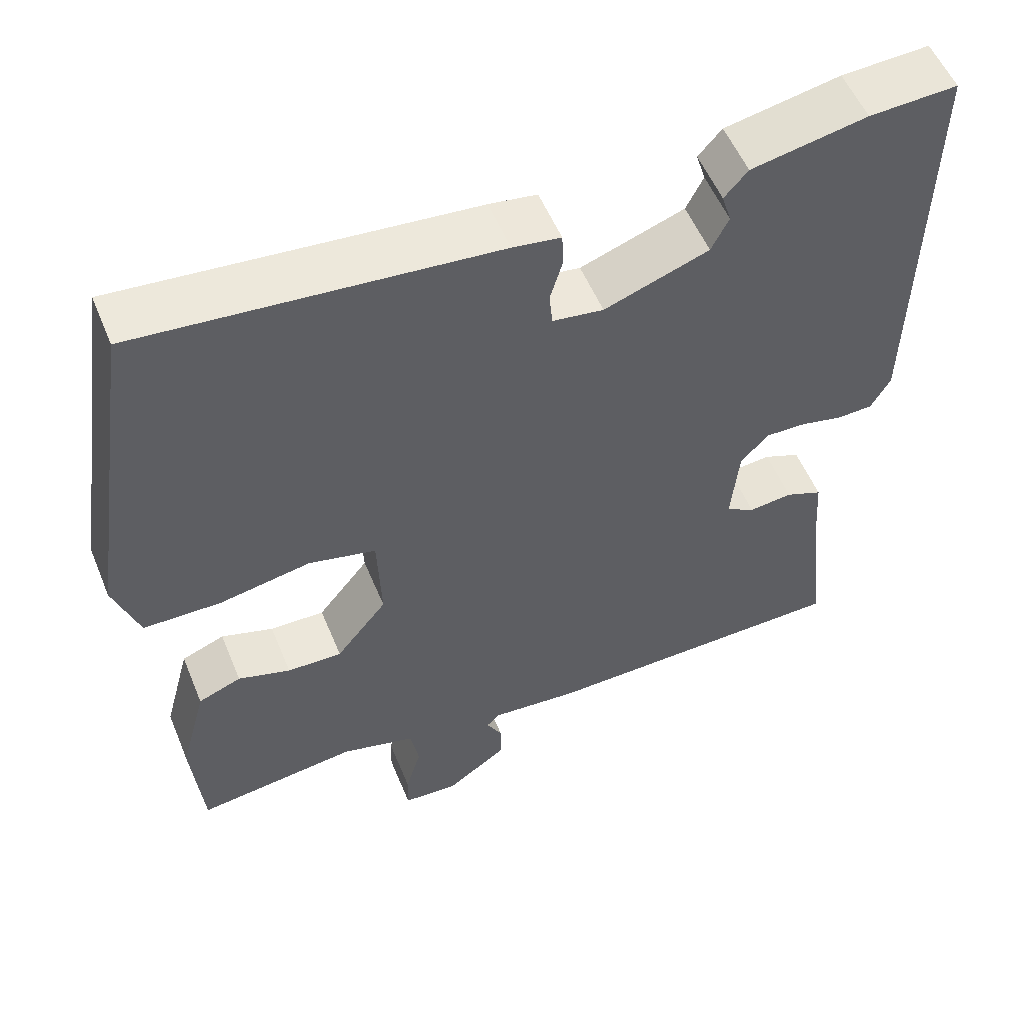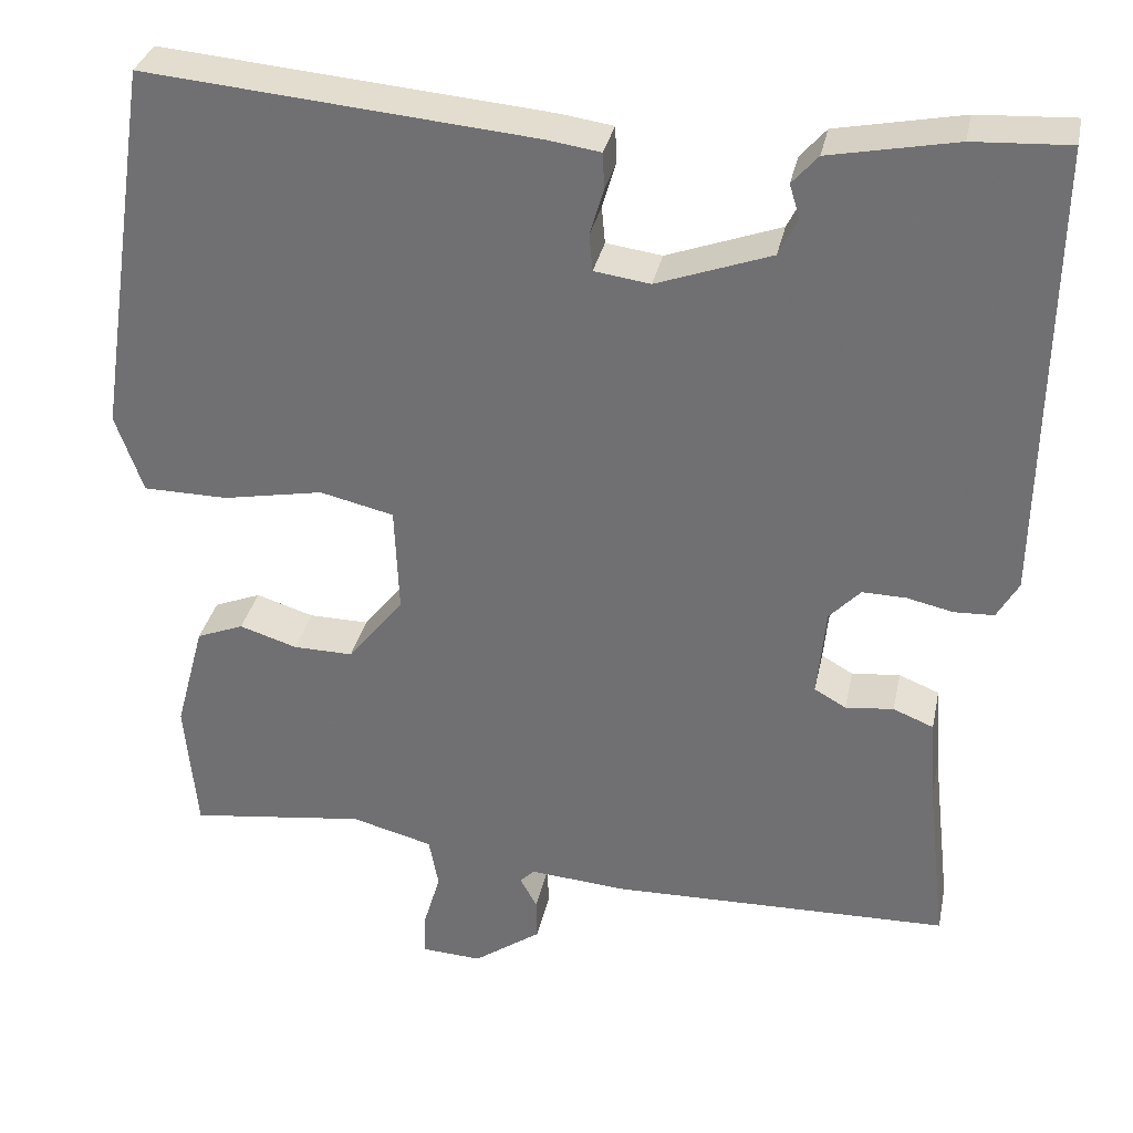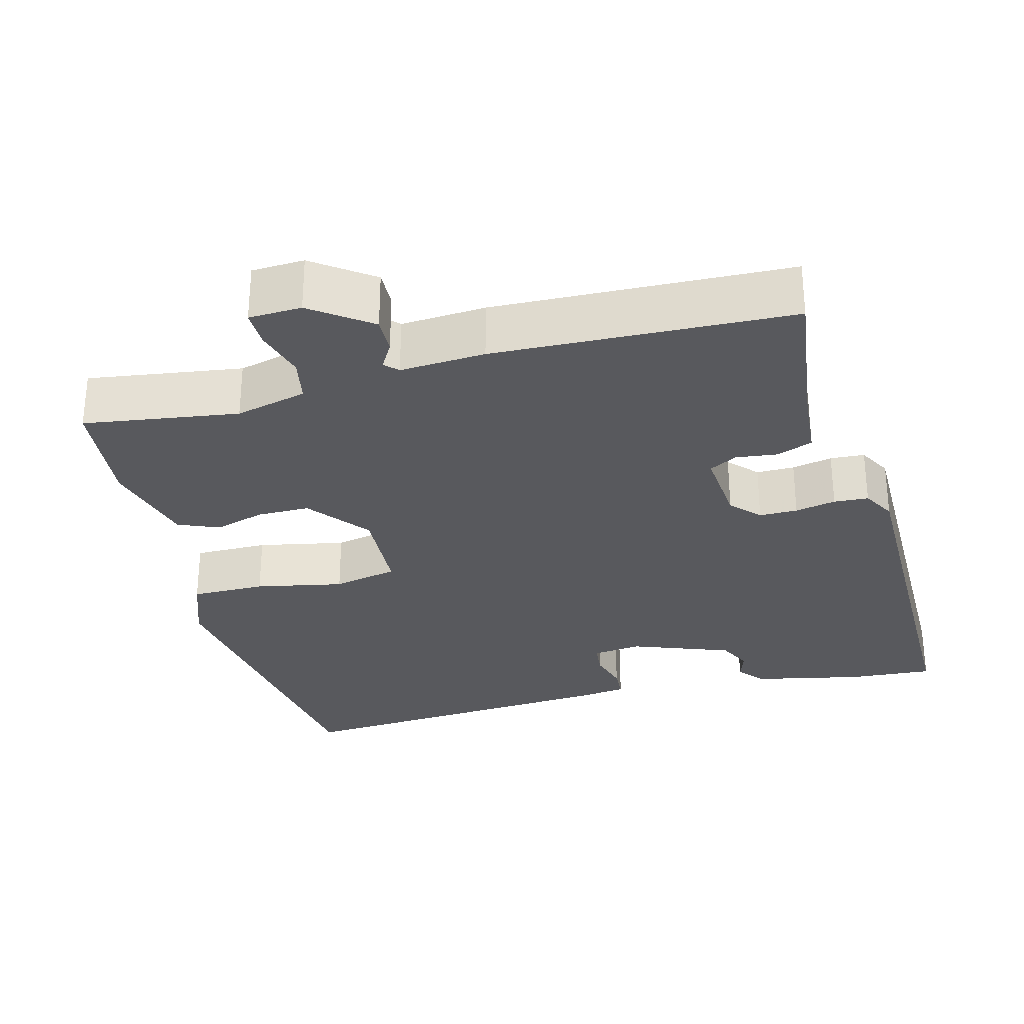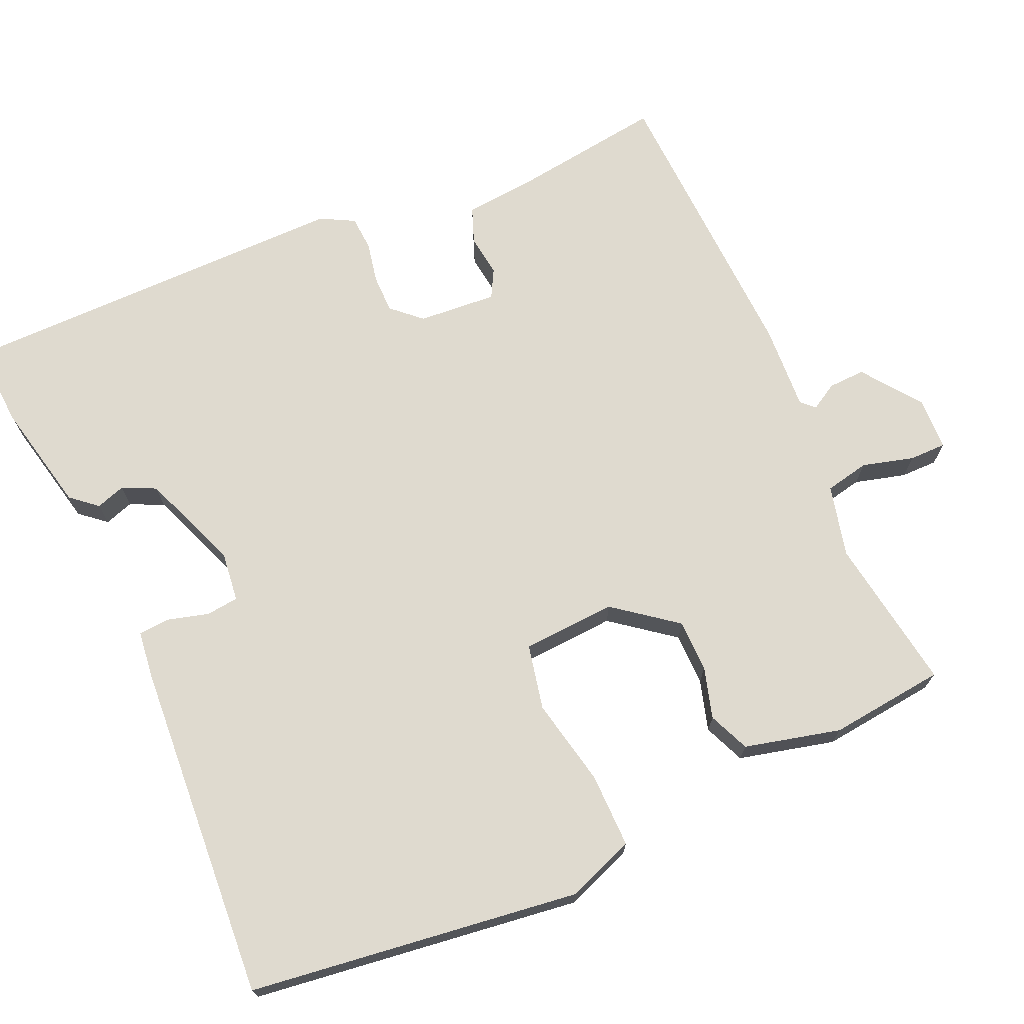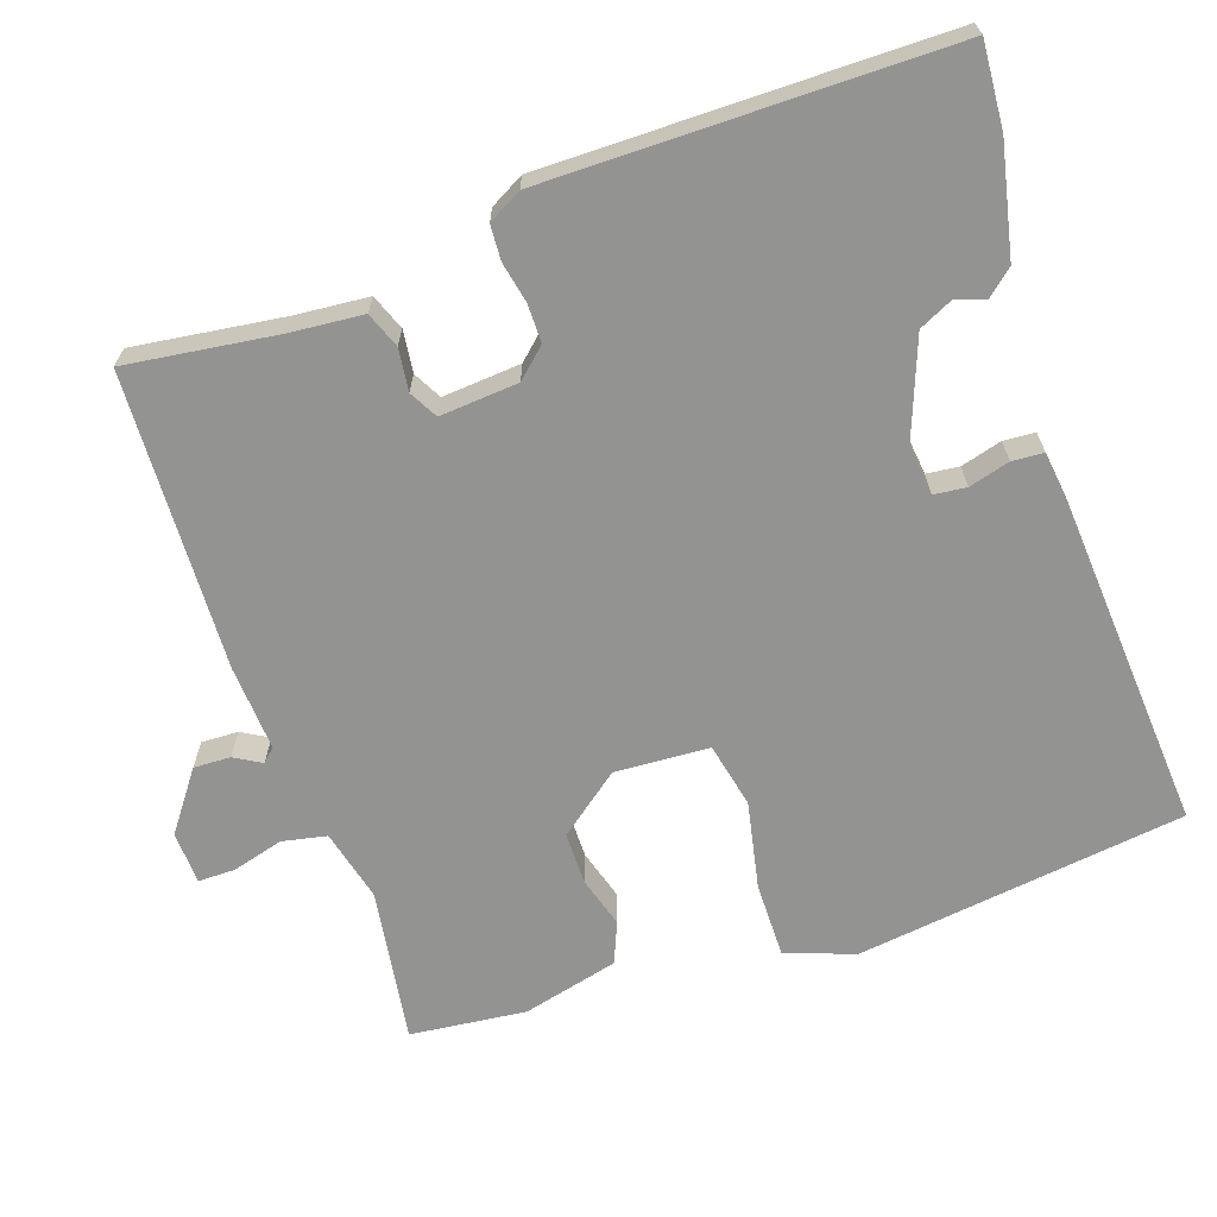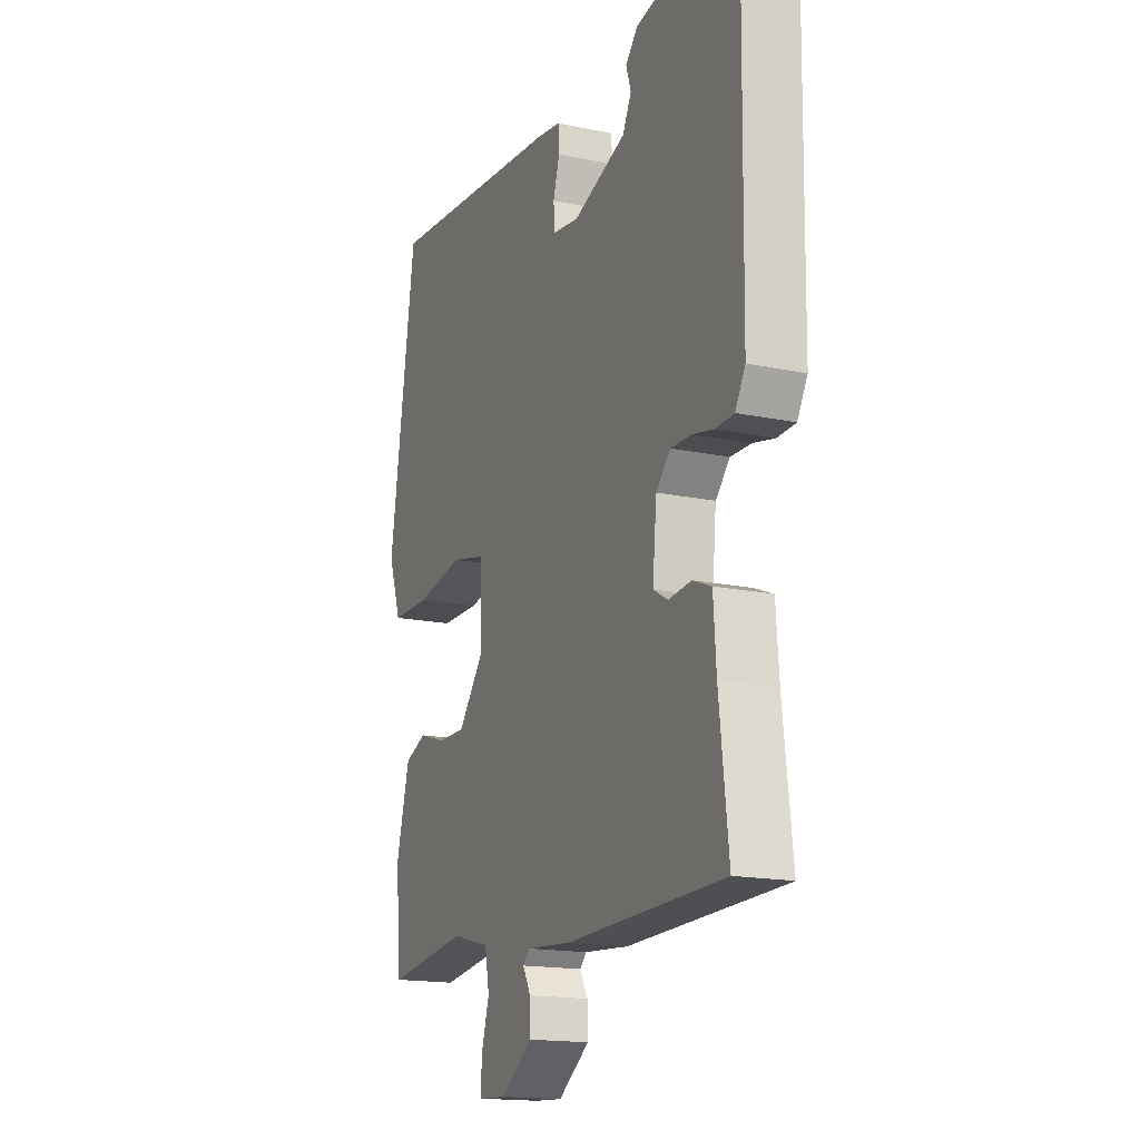
<metadata>
{"format":"obj","ext":"obj","renderer":"f3d","projection":"perspective","resolution":1024,"background":"white","views":[{"elev":54.5,"azim":157.8,"up":"+Z"},{"elev":33.0,"azim":-168.3,"up":"+Z"},{"elev":-29.8,"azim":-166.0,"up":"+Y"},{"elev":70.8,"azim":64.9,"up":"+Y"},{"elev":-66.6,"azim":-72.1,"up":"+Y"},{"elev":-16.6,"azim":-113.2,"up":"+Z"}]}
</metadata>
<code>
v -0.474 0.07 -0.511
v -0.451 0.07 -0.313
v -0.444 0.07 -0.214
v -0.397 0.07 -0.195
v -0.341 0.07 -0.201
v -0.304 0.07 -0.18
v -0.314 0.07 -0.076
v -0.35 0.07 -0.038
v -0.401 0.07 -0.039
v -0.455 0.07 -0.051
v -0.501 0.07 -0.049
v -0.526 0.07 -0.005
v -0.534 0.07 0.526
v -0.422 0.07 0.52
v -0.275 0.07 0.491
v -0.245 0.07 0.457
v -0.257 0.07 0.418
v -0.235 0.07 0.374
v -0.102 0.07 0.326
v -0.037 0.07 0.335
v -0.033 0.07 0.378
v -0.049 0.07 0.432
v -0.047 0.07 0.474
v 0.014 0.07 0.483
v 0.466 0.07 0.523
v 0.532 0.07 0.086
v 0.5 0.07 -0.005
v 0.401 0.07 -0.006
v 0.284 0.07 0.016
v 0.198 0.07 -0.004
v 0.193 0.07 -0.129
v 0.258 0.07 -0.21
v 0.328 0.07 -0.209
v 0.395 0.07 -0.188
v 0.45 0.07 -0.21
v 0.484 0.07 -0.337
v 0.47 0.07 -0.491
v 0.264 0.07 -0.464
v 0.169 0.07 -0.489
v 0.158 0.07 -0.548
v 0.178 0.07 -0.616
v 0.179 0.07 -0.665
v 0.109 0.07 -0.669
v 0.03 0.07 -0.613
v 0.031 0.07 -0.564
v 0.051 0.07 -0.528
v 0.034 0.07 -0.511
v -0.079 0.07 -0.52
v -0.474 0 -0.511
v -0.451 0 -0.313
v -0.444 0 -0.214
v -0.397 0 -0.195
v -0.341 0 -0.201
v -0.304 0 -0.18
v -0.314 0 -0.076
v -0.35 0 -0.038
v -0.401 0 -0.039
v -0.455 0 -0.051
v -0.501 0 -0.049
v -0.526 0 -0.005
v -0.534 0 0.526
v -0.422 0 0.52
v -0.275 0 0.491
v -0.245 0 0.457
v -0.257 0 0.418
v -0.235 0 0.374
v -0.102 0 0.326
v -0.037 0 0.335
v -0.033 0 0.378
v -0.049 0 0.432
v -0.047 0 0.474
v 0.014 0 0.483
v 0.466 0 0.523
v 0.532 0 0.086
v 0.5 0 -0.005
v 0.401 0 -0.006
v 0.284 0 0.016
v 0.198 0 -0.004
v 0.193 0 -0.129
v 0.258 0 -0.21
v 0.328 0 -0.209
v 0.395 0 -0.188
v 0.45 0 -0.21
v 0.484 0 -0.337
v 0.47 0 -0.491
v 0.264 0 -0.464
v 0.169 0 -0.489
v 0.158 0 -0.548
v 0.178 0 -0.616
v 0.179 0 -0.665
v 0.109 0 -0.669
v 0.03 0 -0.613
v 0.031 0 -0.564
v 0.051 0 -0.528
v 0.034 0 -0.511
v -0.079 0 -0.52
f 47 48 1 2
f 44 45 46
f 43 44 46
f 42 43 46
f 41 42 46
f 40 41 46
f 39 40 46 47
f 3 4 5
f 2 3 5
f 47 2 5
f 39 47 5
f 38 39 5
f 36 37 38
f 35 36 38
f 34 35 38
f 33 34 38
f 32 33 38
f 38 5 6
f 32 38 6
f 31 32 6
f 27 28 29
f 26 27 29
f 25 26 29
f 24 25 29
f 23 24 29
f 22 23 29
f 21 22 29
f 20 21 29 30
f 31 6 7
f 30 31 7
f 20 30 7
f 19 20 7
f 15 16 17
f 14 15 17
f 13 14 17
f 12 13 17
f 11 12 17
f 10 11 17
f 9 10 17
f 8 9 17 18
f 7 8 18 19
f 50 49 96 95
f 94 93 92
f 94 92 91
f 94 91 90
f 94 90 89
f 94 89 88
f 95 94 88 87
f 53 52 51
f 53 51 50
f 53 50 95
f 53 95 87
f 53 87 86
f 86 85 84
f 86 84 83
f 86 83 82
f 86 82 81
f 86 81 80
f 54 53 86
f 54 86 80
f 54 80 79
f 77 76 75
f 77 75 74
f 77 74 73
f 77 73 72
f 77 72 71
f 77 71 70
f 77 70 69
f 78 77 69 68
f 55 54 79
f 55 79 78
f 55 78 68
f 55 68 67
f 65 64 63
f 65 63 62
f 65 62 61
f 65 61 60
f 65 60 59
f 65 59 58
f 65 58 57
f 66 65 57 56
f 67 66 56 55
f 1 49 50 2
f 2 50 51 3
f 3 51 52 4
f 4 52 53 5
f 5 53 54 6
f 6 54 55 7
f 7 55 56 8
f 8 56 57 9
f 9 57 58 10
f 10 58 59 11
f 11 59 60 12
f 12 60 61 13
f 13 61 62 14
f 14 62 63 15
f 15 63 64 16
f 16 64 65 17
f 17 65 66 18
f 18 66 67 19
f 19 67 68 20
f 20 68 69 21
f 21 69 70 22
f 22 70 71 23
f 23 71 72 24
f 24 72 73 25
f 25 73 74 26
f 26 74 75 27
f 27 75 76 28
f 28 76 77 29
f 29 77 78 30
f 30 78 79 31
f 31 79 80 32
f 32 80 81 33
f 33 81 82 34
f 34 82 83 35
f 35 83 84 36
f 36 84 85 37
f 37 85 86 38
f 38 86 87 39
f 39 87 88 40
f 40 88 89 41
f 41 89 90 42
f 42 90 91 43
f 43 91 92 44
f 44 92 93 45
f 45 93 94 46
f 46 94 95 47
f 47 95 96 48
f 48 96 49 1

</code>
